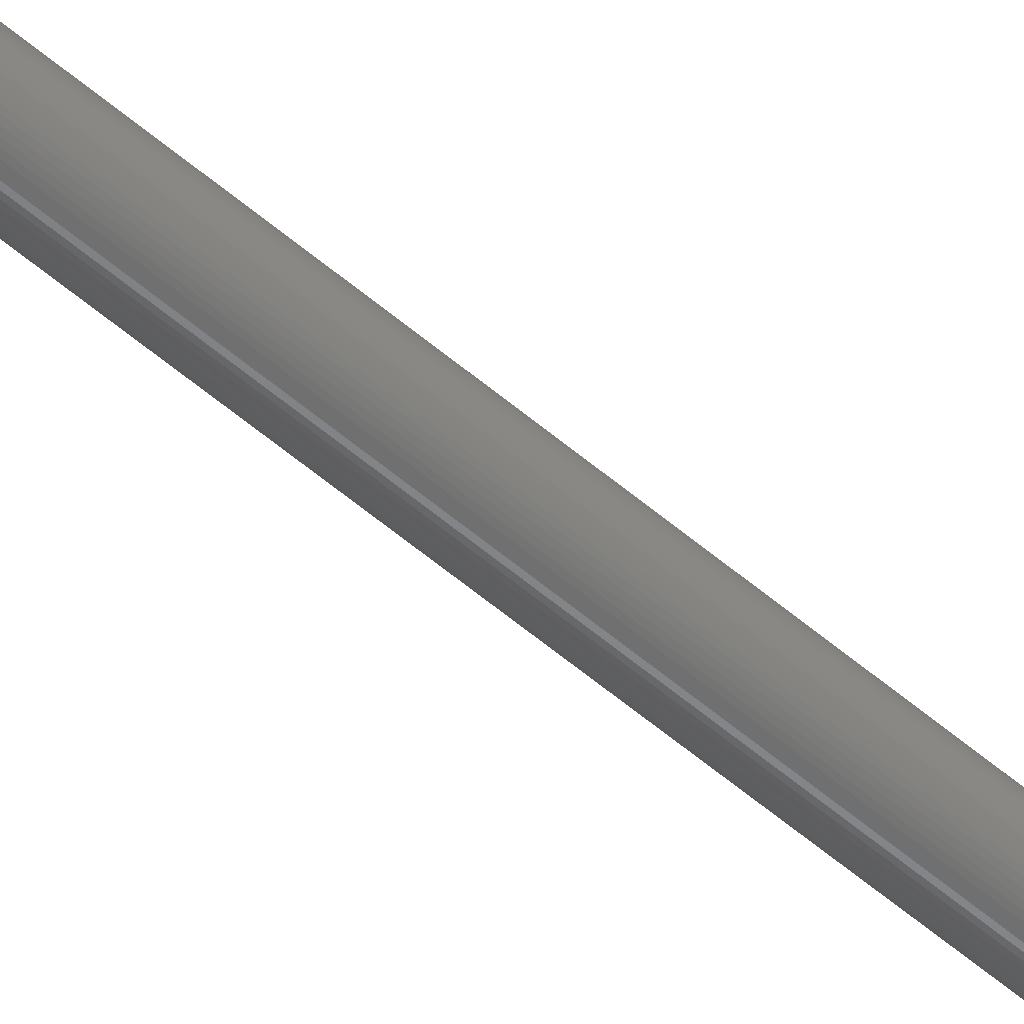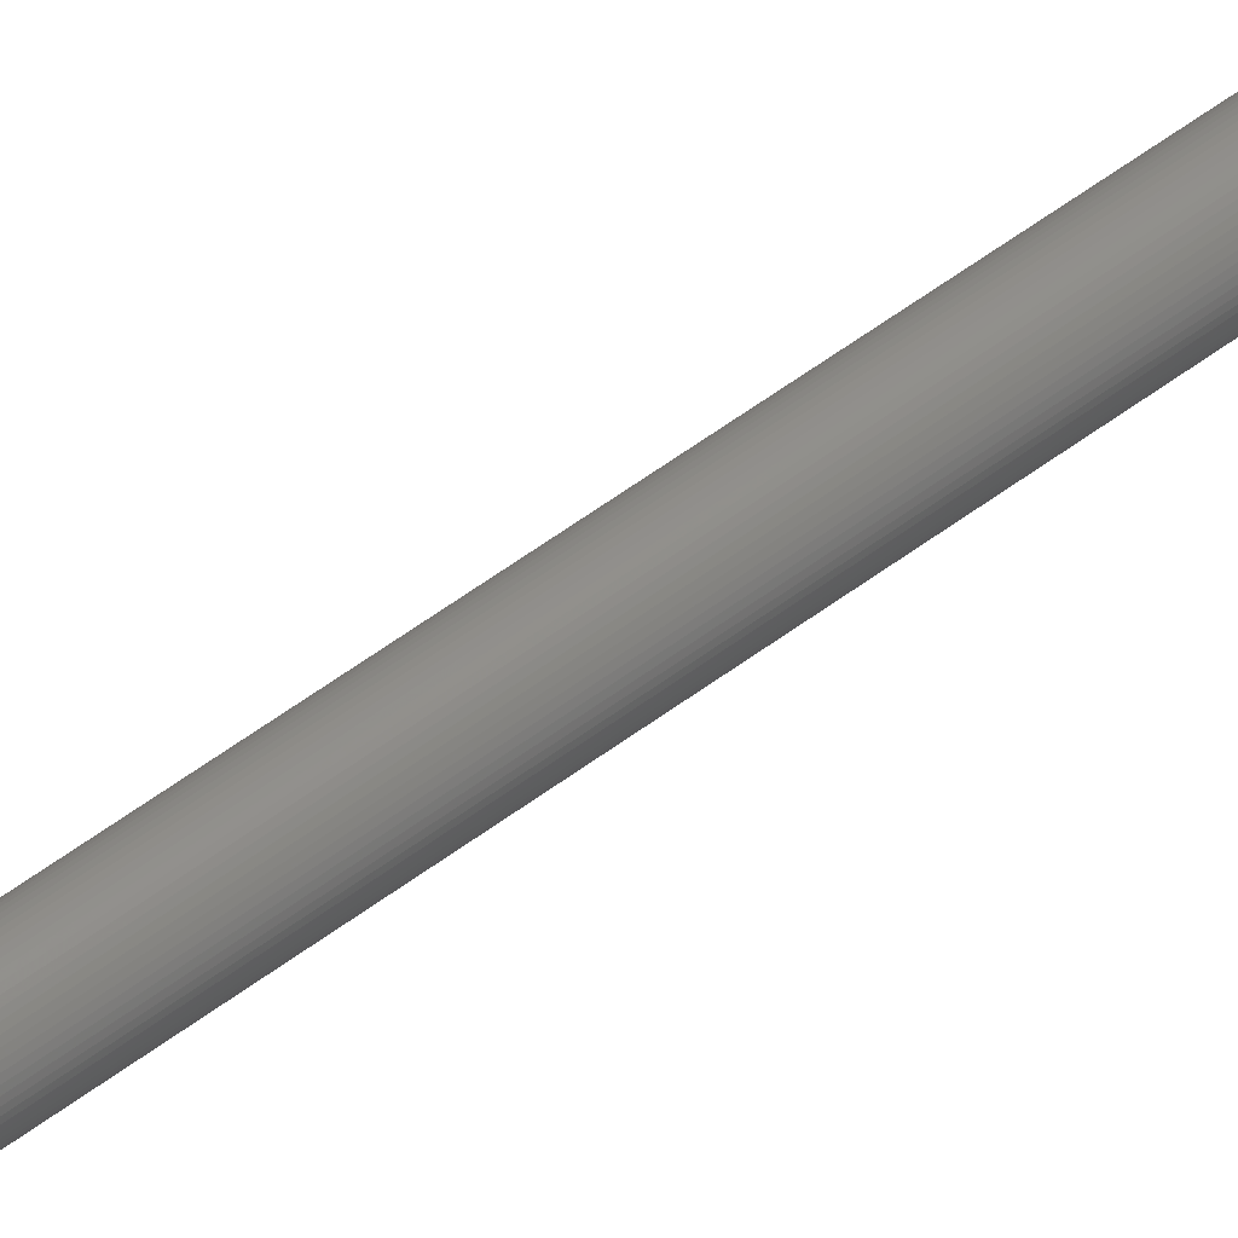
<metadata>
{"format":"stl","ext":"stl","renderer":"f3d","projection":"perspective","resolution":1024,"background":"white","views":[{"elev":-55.1,"azim":-129.9,"up":"+Z"},{"elev":43.8,"azim":-131.0,"up":"+Z"}]}
</metadata>
<code>
# stl→obj: 232 verts, 464 faces
v 61.1 16.82 17.05
v 57 117 17.05
v 61.17 16.82 17.05
v 57.07 117 17.04
v 61.24 16.83 17.04
v 57.13 117 17.02
v 61.3 16.83 17.02
v 57.2 117 16.99
v 61.36 16.83 16.99
v 57.26 117 16.96
v 61.42 16.84 16.96
v 57.31 117 16.92
v 61.48 16.84 16.92
v 57.36 117 16.87
v 61.53 16.84 16.87
v 57.41 117 16.82
v 61.58 16.84 16.82
v 57.45 117 16.77
v 61.62 16.84 16.77
v 57.48 117 16.71
v 61.65 16.85 16.71
v 57.51 117 16.64
v 61.68 16.85 16.64
v 57.53 117 16.58
v 61.69 16.85 16.58
v 57.54 117 16.51
v 61.71 16.85 16.51
v 57.54 117 16.44
v 61.71 16.85 16.44
v 56.93 117 17.05
v 61.03 16.82 17.05
v 56.87 117 17.05
v 60.96 16.82 17.04
v 56.8 117 17.04
v 60.9 16.81 17.02
v 56.73 117 17.02
v 60.84 16.81 16.99
v 56.67 117 16.99
v 60.78 16.81 16.96
v 56.61 117 16.96
v 60.72 16.81 16.92
v 56.55 117 16.92
v 60.67 16.8 16.87
v 56.5 117 16.87
v 60.62 16.8 16.82
v 56.46 117 16.82
v 60.58 16.8 16.77
v 56.42 117 16.77
v 60.55 16.8 16.71
v 56.38 117 16.71
v 60.52 16.8 16.64
v 56.36 117 16.64
v 60.51 16.8 16.58
v 56.34 117 16.58
v 60.49 16.8 16.51
v 56.33 117 16.51
v 60.49 16.8 16.44
v 56.32 117 16.44
v 61.1 16.82 15.83
v 56.87 117 15.84
v 61.03 16.82 15.84
v 56.8 117 15.85
v 60.97 16.82 15.85
v 56.73 117 15.87
v 60.9 16.81 15.87
v 56.67 117 15.89
v 60.84 16.81 15.89
v 56.61 117 15.93
v 60.78 16.81 15.93
v 56.55 117 15.97
v 60.72 16.81 15.97
v 56.5 117 16.01
v 60.67 16.8 16.01
v 56.46 117 16.06
v 60.62 16.8 16.06
v 56.42 117 16.12
v 60.58 16.8 16.12
v 56.38 117 16.18
v 60.55 16.8 16.18
v 56.36 117 16.24
v 60.53 16.8 16.24
v 56.34 117 16.31
v 60.51 16.8 16.31
v 56.33 117 16.37
v 60.49 16.8 16.37
v 56.93 117 15.83
v 61.17 16.83 15.84
v 57 117 15.84
v 61.24 16.83 15.85
v 57.07 117 15.85
v 61.3 16.83 15.87
v 57.14 117 15.87
v 61.37 16.83 15.89
v 57.2 117 15.89
v 61.42 16.84 15.93
v 57.26 117 15.93
v 61.48 16.84 15.97
v 57.31 117 15.97
v 61.53 16.84 16.01
v 57.37 117 16.01
v 61.58 16.84 16.06
v 57.41 117 16.06
v 61.62 16.84 16.12
v 57.45 117 16.12
v 61.65 16.85 16.18
v 57.48 117 16.18
v 61.68 16.85 16.24
v 57.51 117 16.24
v 61.69 16.85 16.31
v 57.53 117 16.31
v 61.71 16.85 16.37
v 57.54 117 16.37
v 60.75 16.81 15.84
v 60.82 16.81 15.81
v 60.89 16.81 15.78
v 60.96 16.82 15.76
v 61.03 16.82 15.75
v 61.1 16.82 15.75
v 61.17 16.83 15.75
v 61.25 16.83 15.76
v 61.32 16.83 15.78
v 61.38 16.83 15.81
v 61.45 16.84 15.84
v 61.1 16.82 17.14
v 61.03 16.82 17.14
v 60.96 16.82 17.12
v 60.88 16.81 17.11
v 60.82 16.81 17.08
v 61.38 16.83 17.08
v 61.32 16.83 17.11
v 61.24 16.83 17.12
v 61.17 16.83 17.14
v 60.69 16.81 15.88
v 60.63 16.8 15.92
v 60.5 16.8 16.09
v 60.54 16.8 16.03
v 60.58 16.8 15.98
v 60.54 16.8 16.85
v 60.5 16.8 16.79
v 60.46 16.8 16.73
v 60.44 16.79 16.66
v 60.42 16.79 16.59
v 60.41 16.79 16.51
v 60.4 16.79 16.44
v 60.41 16.79 16.37
v 60.42 16.79 16.3
v 60.44 16.79 16.23
v 60.46 16.8 16.16
v 60.69 16.81 17.01
v 60.63 16.8 16.96
v 60.58 16.8 16.91
v 60.75 16.81 17.05
v 61.51 16.84 15.88
v 61.57 16.84 15.92
v 61.7 16.85 16.09
v 61.66 16.85 16.03
v 61.62 16.84 15.98
v 61.66 16.85 16.85
v 61.7 16.85 16.79
v 61.74 16.85 16.73
v 61.76 16.85 16.66
v 61.78 16.85 16.59
v 61.79 16.85 16.52
v 61.8 16.85 16.44
v 61.79 16.85 16.37
v 61.78 16.85 16.3
v 61.76 16.85 16.23
v 61.74 16.85 16.16
v 61.51 16.84 17.01
v 61.57 16.84 16.96
v 61.62 16.84 16.91
v 61.45 16.84 17.05
v 57.28 117 15.84
v 57.22 117 15.81
v 57.15 117 15.78
v 57.08 117 15.76
v 57.01 117 15.75
v 56.93 117 15.75
v 56.86 117 15.75
v 56.79 117 15.76
v 56.72 117 15.78
v 56.65 117 15.81
v 56.59 117 15.84
v 56.93 117 17.14
v 57.01 117 17.14
v 57.08 117 17.12
v 57.15 117 17.11
v 57.22 117 17.08
v 56.65 117 17.08
v 56.72 117 17.11
v 56.79 117 17.12
v 56.86 117 17.14
v 56.52 117 15.88
v 56.47 117 15.92
v 56.42 117 15.98
v 56.37 117 16.03
v 56.33 117 16.09
v 56.3 117 16.16
v 56.27 117 16.23
v 56.25 117 16.3
v 56.24 117 16.37
v 56.24 117 16.44
v 56.24 117 16.51
v 56.25 117 16.59
v 56.27 117 16.66
v 56.3 117 16.73
v 56.33 117 16.79
v 56.37 117 16.85
v 56.42 117 16.91
v 56.47 117 16.96
v 56.52 117 17.01
v 56.59 117 17.05
v 57.34 117 15.88
v 57.4 117 15.92
v 57.45 117 15.98
v 57.5 117 16.03
v 57.54 117 16.09
v 57.57 117 16.16
v 57.6 117 16.23
v 57.62 117 16.3
v 57.63 117 16.37
v 57.63 117 16.44
v 57.63 117 16.52
v 57.61 117 16.59
v 57.6 117 16.66
v 57.57 117 16.73
v 57.54 117 16.79
v 57.5 117 16.85
v 57.45 117 16.91
v 57.4 117 16.96
v 57.34 117 17.01
v 57.28 117 17.05
f 1 2 3
f 3 2 4
f 3 4 5
f 5 4 6
f 5 6 7
f 7 6 8
f 7 8 9
f 9 8 10
f 9 10 11
f 11 10 12
f 11 12 13
f 13 12 14
f 13 14 15
f 15 14 16
f 15 16 17
f 17 16 18
f 17 18 19
f 19 18 20
f 19 20 21
f 21 20 22
f 21 22 23
f 23 22 24
f 23 24 25
f 25 24 26
f 25 26 27
f 27 26 28
f 27 28 29
f 2 1 30
f 30 1 31
f 30 31 32
f 32 31 33
f 32 33 34
f 34 33 35
f 34 35 36
f 36 35 37
f 36 37 38
f 38 37 39
f 38 39 40
f 40 39 41
f 40 41 42
f 42 41 43
f 42 43 44
f 44 43 45
f 44 45 46
f 46 45 47
f 46 47 48
f 48 47 49
f 48 49 50
f 50 49 51
f 50 51 52
f 52 51 53
f 52 53 54
f 54 53 55
f 54 55 56
f 56 55 57
f 56 57 58
f 59 60 61
f 61 60 62
f 61 62 63
f 63 62 64
f 63 64 65
f 65 64 66
f 65 66 67
f 67 66 68
f 67 68 69
f 69 68 70
f 69 70 71
f 71 70 72
f 71 72 73
f 73 72 74
f 73 74 75
f 75 74 76
f 75 76 77
f 77 76 78
f 77 78 79
f 79 78 80
f 79 80 81
f 81 80 82
f 81 82 83
f 83 82 84
f 83 84 85
f 85 84 58
f 85 58 57
f 60 59 86
f 86 59 87
f 86 87 88
f 88 87 89
f 88 89 90
f 90 89 91
f 90 91 92
f 92 91 93
f 92 93 94
f 94 93 95
f 94 95 96
f 96 95 97
f 96 97 98
f 98 97 99
f 98 99 100
f 100 99 101
f 100 101 102
f 102 101 103
f 102 103 104
f 104 103 105
f 104 105 106
f 106 105 107
f 106 107 108
f 108 107 109
f 108 109 110
f 110 109 111
f 110 111 112
f 112 111 29
f 112 29 28
f 59 61 113
f 59 113 114
f 59 114 115
f 59 115 116
f 59 116 117
f 59 117 118
f 59 118 119
f 59 119 120
f 59 120 121
f 59 121 122
f 59 122 123
f 59 123 87
f 124 125 126
f 124 126 127
f 124 127 128
f 124 128 1
f 124 1 129
f 124 129 130
f 124 130 131
f 124 131 132
f 65 133 63
f 63 133 113
f 63 113 61
f 69 134 67
f 67 134 133
f 67 133 65
f 77 135 75
f 75 135 136
f 75 136 73
f 73 136 137
f 73 137 71
f 71 137 134
f 71 134 69
f 43 138 45
f 45 138 139
f 45 139 47
f 47 139 140
f 47 140 49
f 49 140 141
f 49 141 51
f 51 141 142
f 51 142 53
f 53 142 143
f 53 143 55
f 55 143 144
f 55 144 57
f 57 144 145
f 57 145 85
f 85 145 146
f 85 146 83
f 83 146 147
f 83 147 81
f 81 147 148
f 81 148 79
f 79 148 135
f 79 135 77
f 35 149 37
f 37 149 150
f 37 150 39
f 39 150 151
f 39 151 41
f 41 151 138
f 41 138 43
f 31 152 33
f 33 152 149
f 33 149 35
f 128 152 1
f 1 152 31
f 91 89 153
f 153 89 87
f 153 87 123
f 95 93 154
f 154 93 91
f 154 91 153
f 103 101 155
f 155 101 99
f 155 99 156
f 156 99 97
f 156 97 157
f 157 97 95
f 157 95 154
f 15 17 158
f 158 17 19
f 158 19 159
f 159 19 21
f 159 21 160
f 160 21 23
f 160 23 161
f 161 23 25
f 161 25 162
f 162 25 27
f 162 27 163
f 163 27 29
f 163 29 164
f 164 29 111
f 164 111 165
f 165 111 109
f 165 109 166
f 166 109 107
f 166 107 167
f 167 107 105
f 167 105 168
f 168 105 103
f 168 103 155
f 7 9 169
f 169 9 11
f 169 11 170
f 170 11 13
f 170 13 171
f 171 13 15
f 171 15 158
f 3 5 172
f 172 5 7
f 172 7 169
f 1 3 129
f 129 3 172
f 86 88 173
f 86 173 174
f 86 174 175
f 86 175 176
f 86 176 177
f 86 177 178
f 86 178 179
f 86 179 180
f 86 180 181
f 86 181 182
f 86 182 183
f 86 183 60
f 184 185 186
f 184 186 187
f 184 187 188
f 184 188 30
f 184 30 189
f 184 189 190
f 184 190 191
f 184 191 192
f 60 183 62
f 62 183 193
f 62 193 64
f 64 193 66
f 66 193 194
f 66 194 68
f 68 194 70
f 70 194 195
f 70 195 72
f 72 195 196
f 72 196 74
f 74 196 197
f 74 197 76
f 76 197 78
f 78 197 198
f 78 198 80
f 80 198 199
f 80 199 82
f 82 199 200
f 82 200 84
f 84 200 201
f 84 201 58
f 58 201 202
f 58 202 56
f 56 202 203
f 56 203 54
f 54 203 204
f 54 204 52
f 52 204 205
f 52 205 50
f 50 205 206
f 50 206 48
f 48 206 207
f 48 207 46
f 46 207 208
f 46 208 44
f 44 208 42
f 42 208 209
f 42 209 40
f 40 209 210
f 40 210 38
f 38 210 211
f 38 211 36
f 36 211 34
f 34 211 212
f 34 212 32
f 189 30 212
f 212 30 32
f 173 88 213
f 213 88 90
f 213 90 92
f 213 92 214
f 214 92 94
f 214 94 96
f 214 96 215
f 215 96 98
f 215 98 216
f 216 98 100
f 216 100 217
f 217 100 102
f 217 102 104
f 217 104 218
f 218 104 106
f 218 106 219
f 219 106 108
f 219 108 220
f 220 108 110
f 220 110 221
f 221 110 112
f 221 112 222
f 222 112 28
f 222 28 223
f 223 28 26
f 223 26 224
f 224 26 24
f 224 24 225
f 225 24 22
f 225 22 226
f 226 22 20
f 226 20 227
f 227 20 18
f 227 18 228
f 228 18 16
f 228 16 14
f 228 14 229
f 229 14 12
f 229 12 230
f 230 12 10
f 230 10 231
f 231 10 8
f 231 8 6
f 231 6 232
f 232 6 4
f 232 4 2
f 30 188 2
f 2 188 232
f 164 222 163
f 163 222 223
f 163 223 162
f 162 223 224
f 162 224 161
f 161 224 225
f 161 225 160
f 160 225 226
f 160 226 159
f 159 226 227
f 159 227 158
f 158 227 228
f 158 228 171
f 171 228 229
f 171 229 170
f 170 229 230
f 170 230 169
f 169 230 231
f 169 231 172
f 172 231 232
f 172 232 129
f 129 232 188
f 129 188 130
f 130 188 187
f 130 187 131
f 131 187 186
f 131 186 132
f 132 186 185
f 132 185 124
f 124 185 184
f 124 184 125
f 125 184 192
f 125 192 126
f 126 192 191
f 126 191 127
f 127 191 190
f 127 190 128
f 128 190 189
f 128 189 152
f 152 189 212
f 152 212 149
f 149 212 211
f 149 211 150
f 150 211 210
f 150 210 151
f 151 210 209
f 151 209 138
f 138 209 208
f 138 208 139
f 139 208 207
f 139 207 140
f 140 207 206
f 140 206 141
f 141 206 205
f 141 205 142
f 142 205 204
f 142 204 143
f 143 204 203
f 143 203 144
f 144 203 202
f 144 202 145
f 145 202 201
f 145 201 146
f 146 201 200
f 146 200 147
f 147 200 199
f 147 199 148
f 148 199 198
f 148 198 135
f 135 198 197
f 135 197 136
f 136 197 196
f 136 196 137
f 137 196 195
f 137 195 134
f 134 195 194
f 134 194 133
f 133 194 193
f 133 193 113
f 113 193 183
f 113 183 114
f 114 183 182
f 114 182 115
f 115 182 181
f 115 181 116
f 116 181 180
f 116 180 117
f 117 180 179
f 117 179 118
f 118 179 178
f 118 178 119
f 119 178 177
f 119 177 120
f 120 177 176
f 120 176 121
f 121 176 175
f 121 175 122
f 122 175 174
f 122 174 123
f 123 174 173
f 123 173 153
f 153 173 213
f 153 213 154
f 154 213 214
f 154 214 157
f 157 214 215
f 157 215 156
f 156 215 216
f 156 216 155
f 155 216 217
f 155 217 168
f 168 217 218
f 168 218 167
f 167 218 219
f 167 219 166
f 166 219 220
f 166 220 165
f 165 220 221
f 165 221 164
f 164 221 222

</code>
